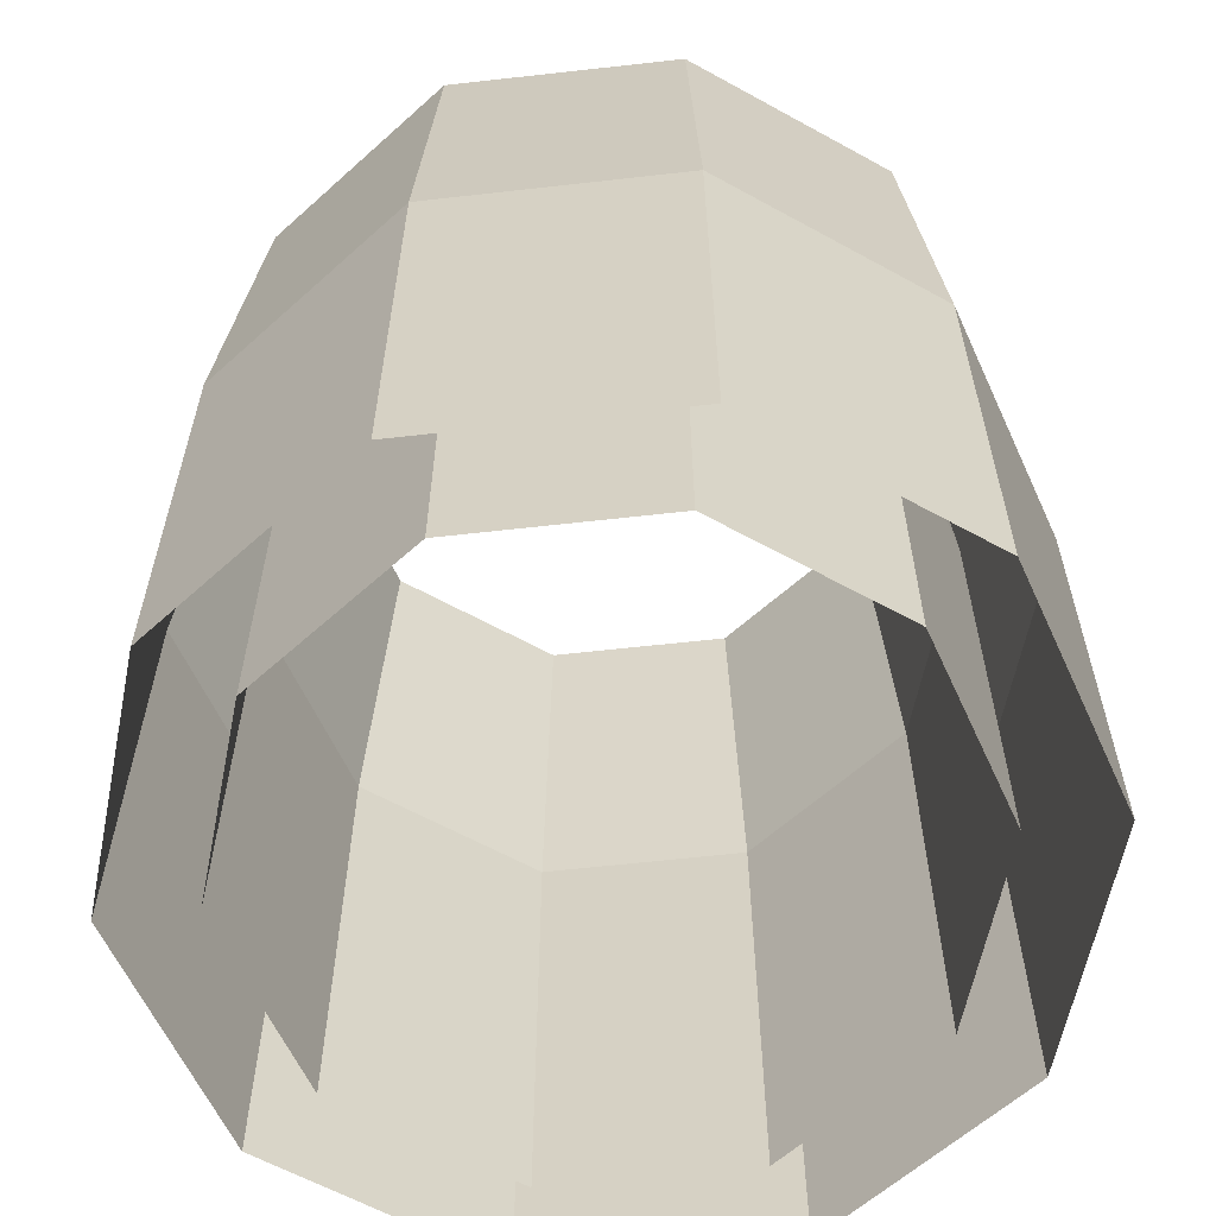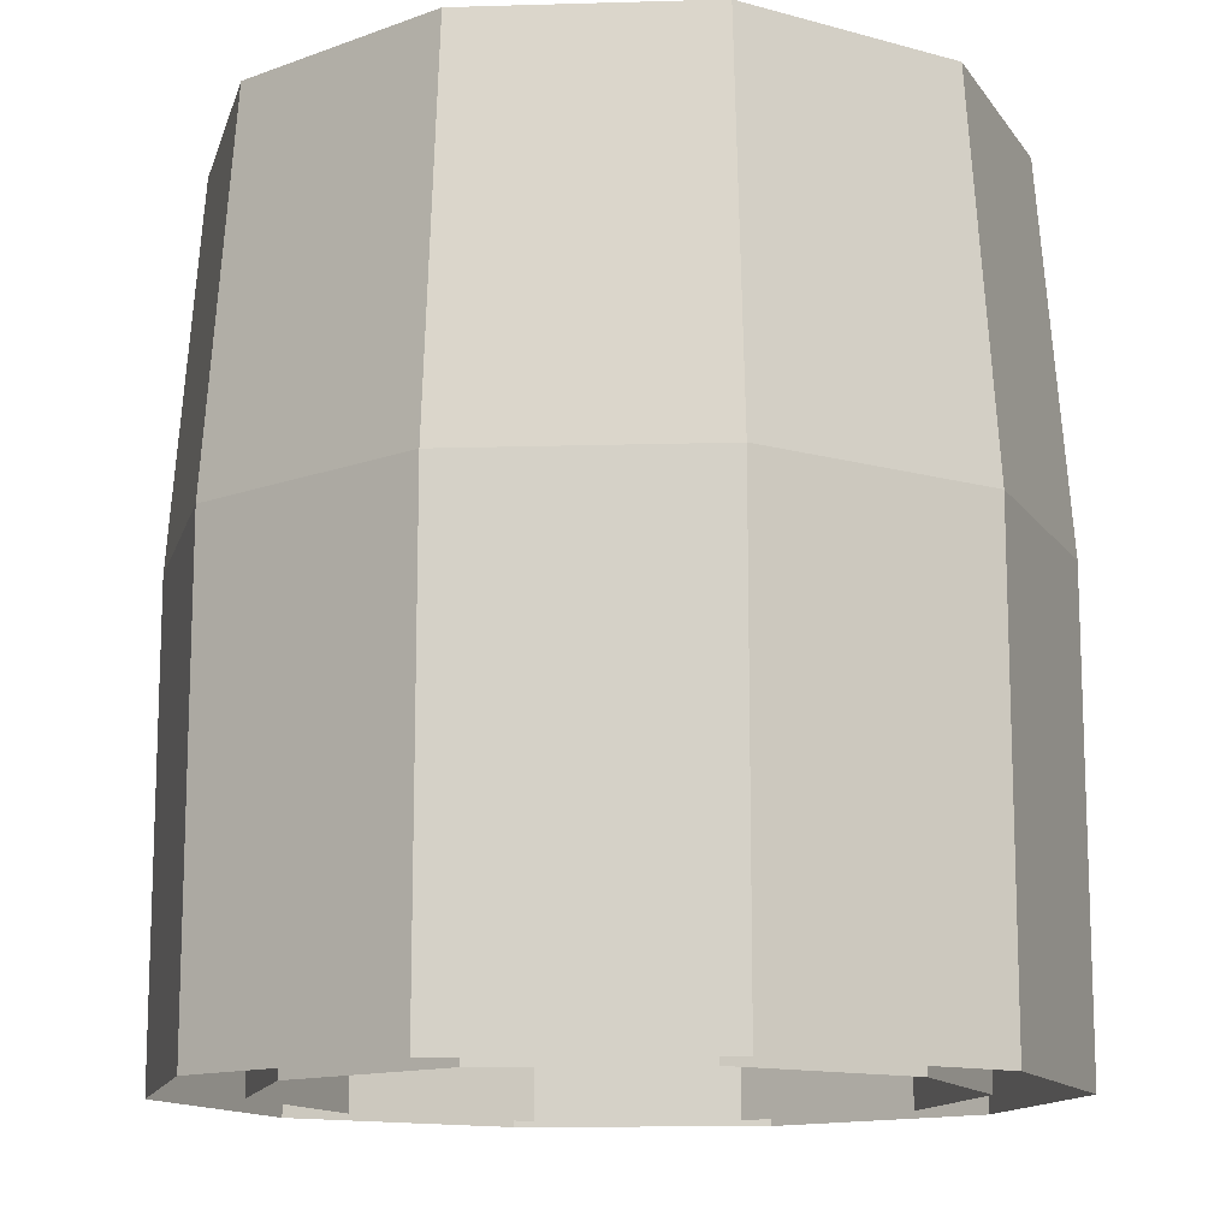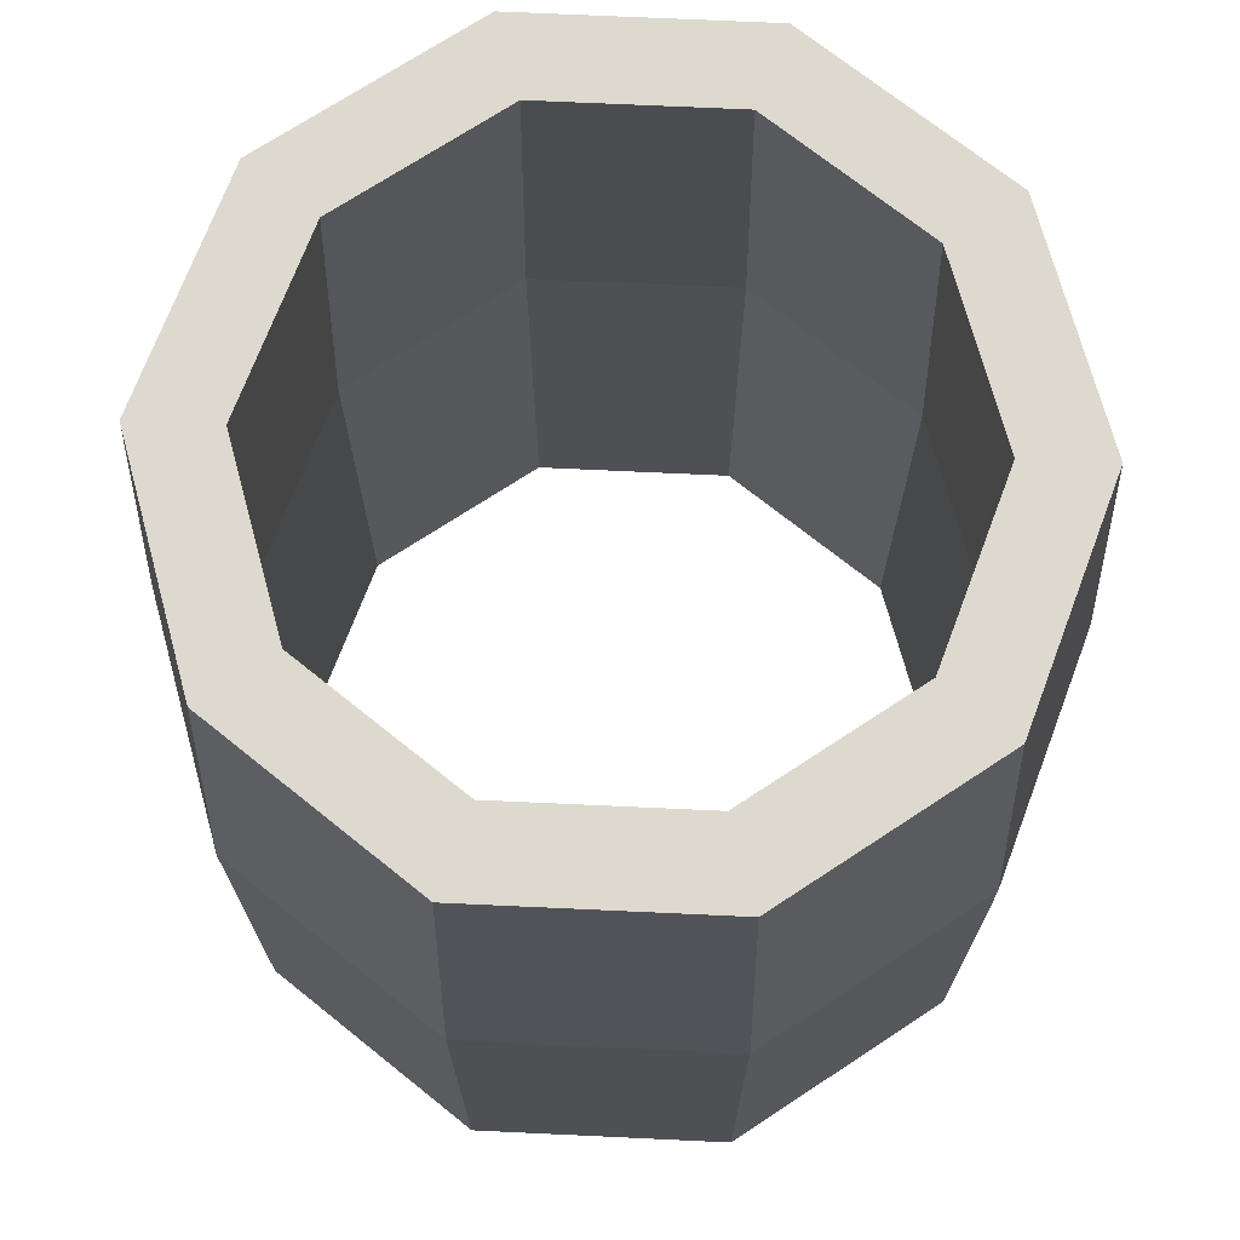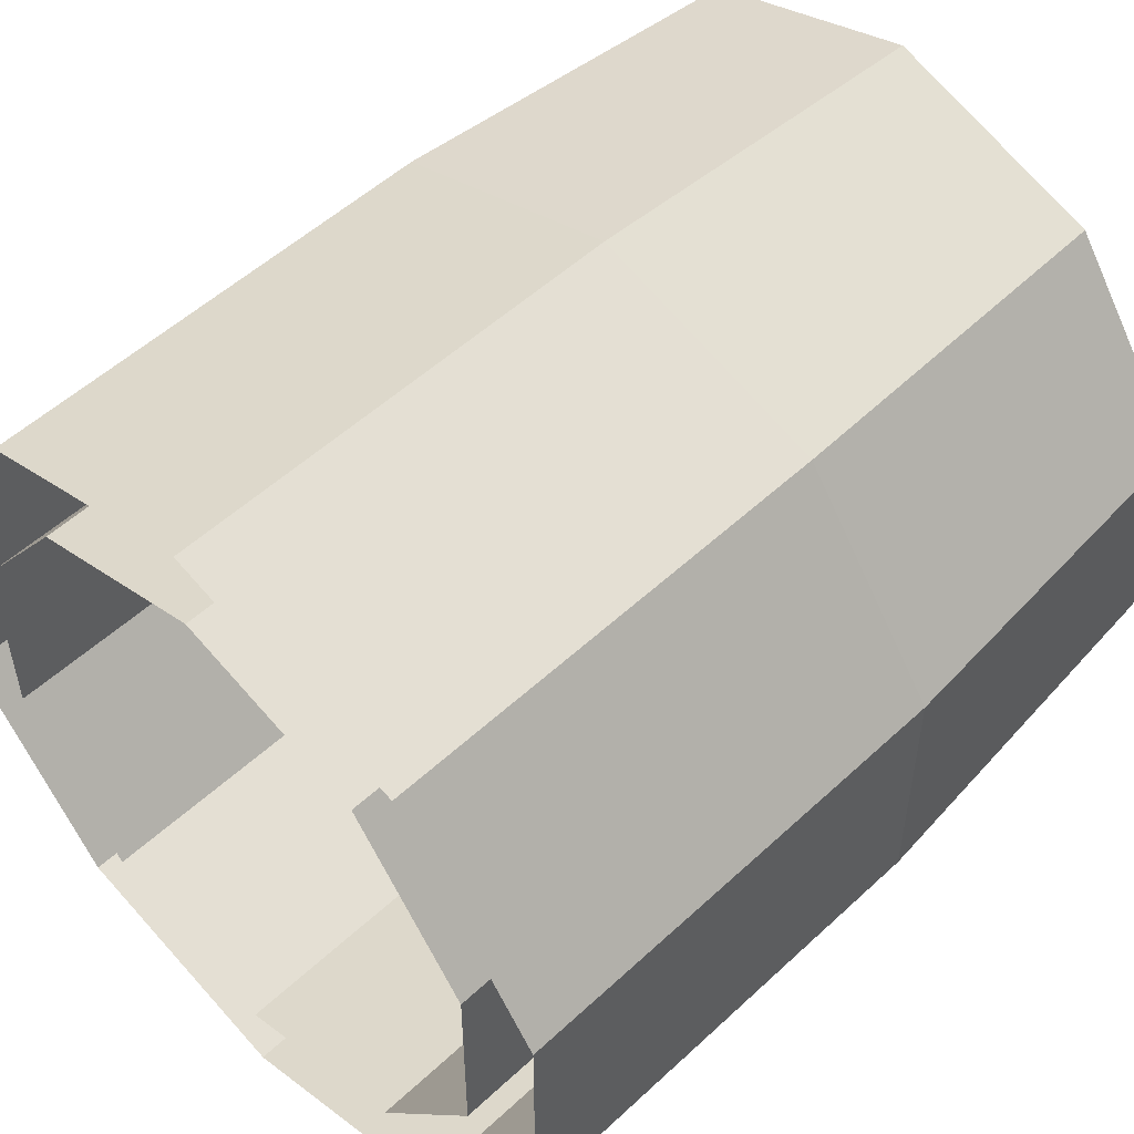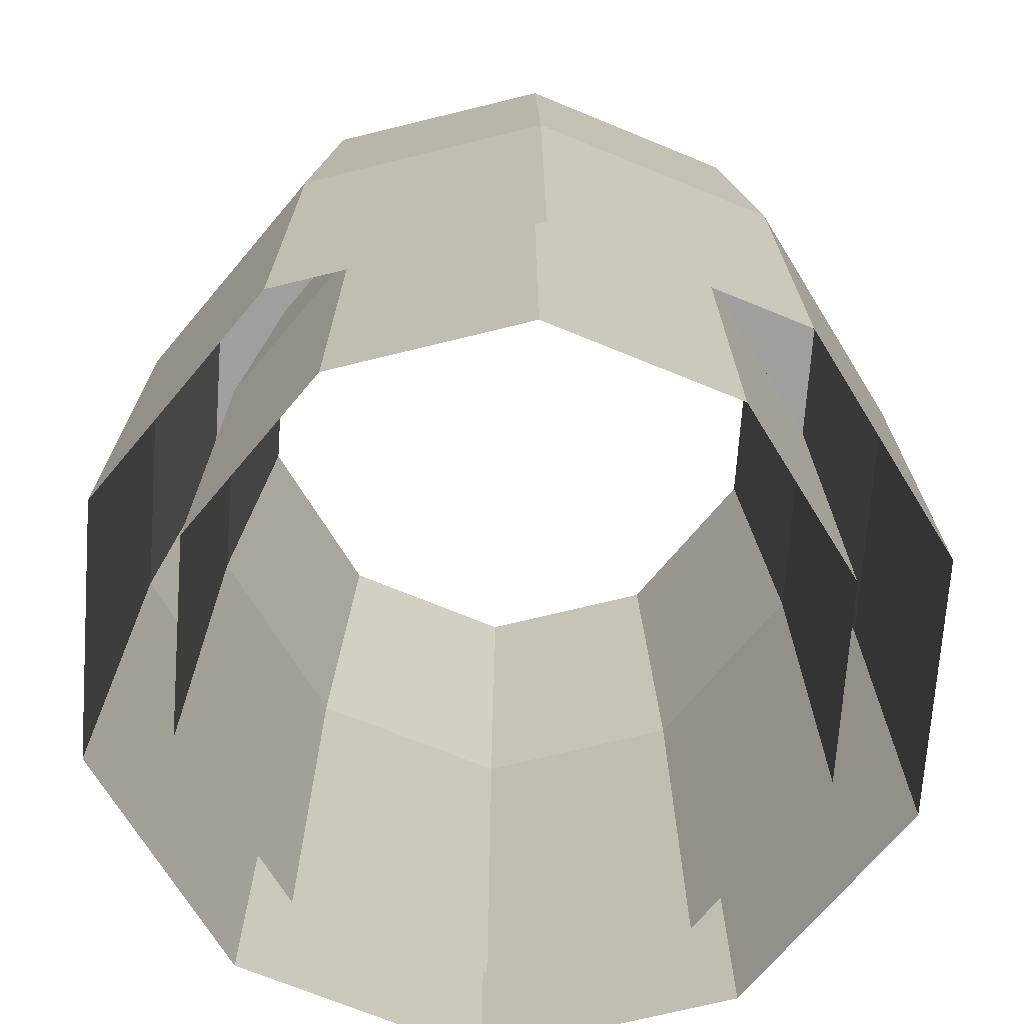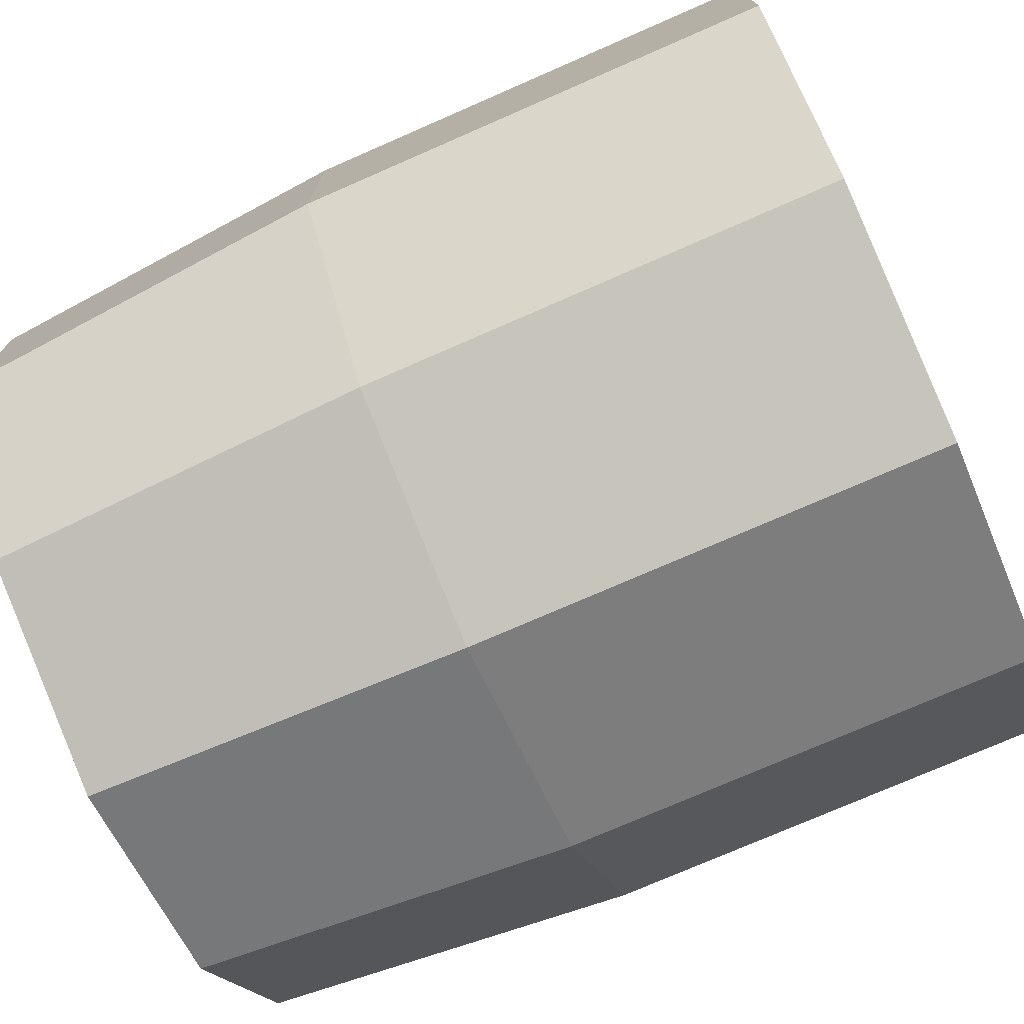
<metadata>
{"format":"obj","ext":"obj","renderer":"f3d","projection":"perspective","resolution":1024,"background":"white","views":[{"elev":-61.1,"azim":60.6,"up":"+Y"},{"elev":-13.2,"azim":93.8,"up":"+Y"},{"elev":71.5,"azim":20.7,"up":"+Y"},{"elev":53.0,"azim":45.2,"up":"+Z"},{"elev":-71.3,"azim":-148.2,"up":"+Y"},{"elev":-75.3,"azim":-66.4,"up":"+Z"}]}
</metadata>
<code>
o upper_side
v 0.5 0 0.9375
v 0.5 0.5 0.9375
v 0.5 0 0.8438
v 0.5 0.5 0.8438
v 0.7572 0 0.8539
v 0.7572 0.5 0.8539
v 0.7021 0 0.7781
v 0.7021 0.5 0.7781
v 0.9161 0 0.6352
v 0.9161 0.5 0.6352
v 0.8269 0 0.6062
v 0.8269 0.5 0.6062
v 0.9161 0 0.3648
v 0.9161 0.5 0.3648
v 0.8269 0 0.3938
v 0.8269 0.5 0.3938
v 0.7572 0 0.1461
v 0.7572 0.5 0.1461
v 0.7021 0 0.2219
v 0.7021 0.5 0.2219
v 0.5 0 0.0625
v 0.5 0.5 0.0625
v 0.5 0 0.1562
v 0.5 0.5 0.1562
v 0.2428 0 0.1461
v 0.2428 0.5 0.1461
v 0.08391 0 0.3648
v 0.08391 0.5 0.3648
v 0.08391 0 0.6352
v 0.08391 0.5 0.6352
v 0.2428 0 0.8539
v 0.2428 0.5 0.8539
v 0.2979 0 0.7781
v 0.2979 0.5 0.7781
v 0.1152 0.9062 0.3745
v 0.1152 0.9062 0.6255
v 0.1976 0.9062 0.5986
v 0.1976 0.9062 0.4014
v 0.2622 0.9062 0.8287
v 0.3131 0.9062 0.7582
v 0.5 0.9062 0.9062
v 0.5 0.9062 0.8192
v 0.7378 0.9062 0.8287
v 0.6869 0.9062 0.7582
v 0.8848 0.9062 0.6255
v 0.8024 0.9062 0.5986
v 0.8848 0.9062 0.3745
v 0.8024 0.9062 0.4014
v 0.7378 0.9062 0.1713
v 0.6869 0.9062 0.2418
v 0.5 0.9062 0.09375
v 0.5 0.9062 0.1808
v 0.2622 0.9062 0.1713
v 0.3131 0.9062 0.2418
v 0.2979 0 0.2219
v 0.2979 0.5 0.2219
v 0.1731 0 0.3938
v 0.1731 0.5 0.3938
v 0.1731 0 0.6062
v 0.1731 0.5 0.6062
f 1 5 6 2
f 4 8 7 3
f 41 43 44 42
f 5 9 10 6
f 8 12 11 7
f 43 45 46 44
f 9 13 14 10
f 12 16 15 11
f 45 47 48 46
f 13 17 18 14
f 16 20 19 15
f 47 49 50 48
f 17 21 22 18
f 20 24 23 19
f 49 51 52 50
f 21 25 26 22
f 51 53 54 52
f 25 27 28 26
f 53 35 38 54
f 27 29 30 28
f 35 36 37 38
f 29 31 32 30
f 36 39 40 37
f 31 1 2 32
f 34 4 3 33
f 39 41 42 40
f 43 41 2 6
f 42 44 8 4
f 45 43 6 10
f 44 46 12 8
f 47 45 10 14
f 46 48 16 12
f 49 47 14 18
f 48 50 20 16
f 51 49 18 22
f 50 52 24 20
f 53 51 22 26
f 35 53 26 28
f 36 35 28 30
f 39 36 30 32
f 41 39 32 2
f 40 42 4 34
f 24 56 55 23
f 56 58 57 55
f 58 60 59 57
f 60 34 33 59
f 52 54 56 24
f 54 38 58 56
f 38 37 60 58
f 37 40 34 60

</code>
